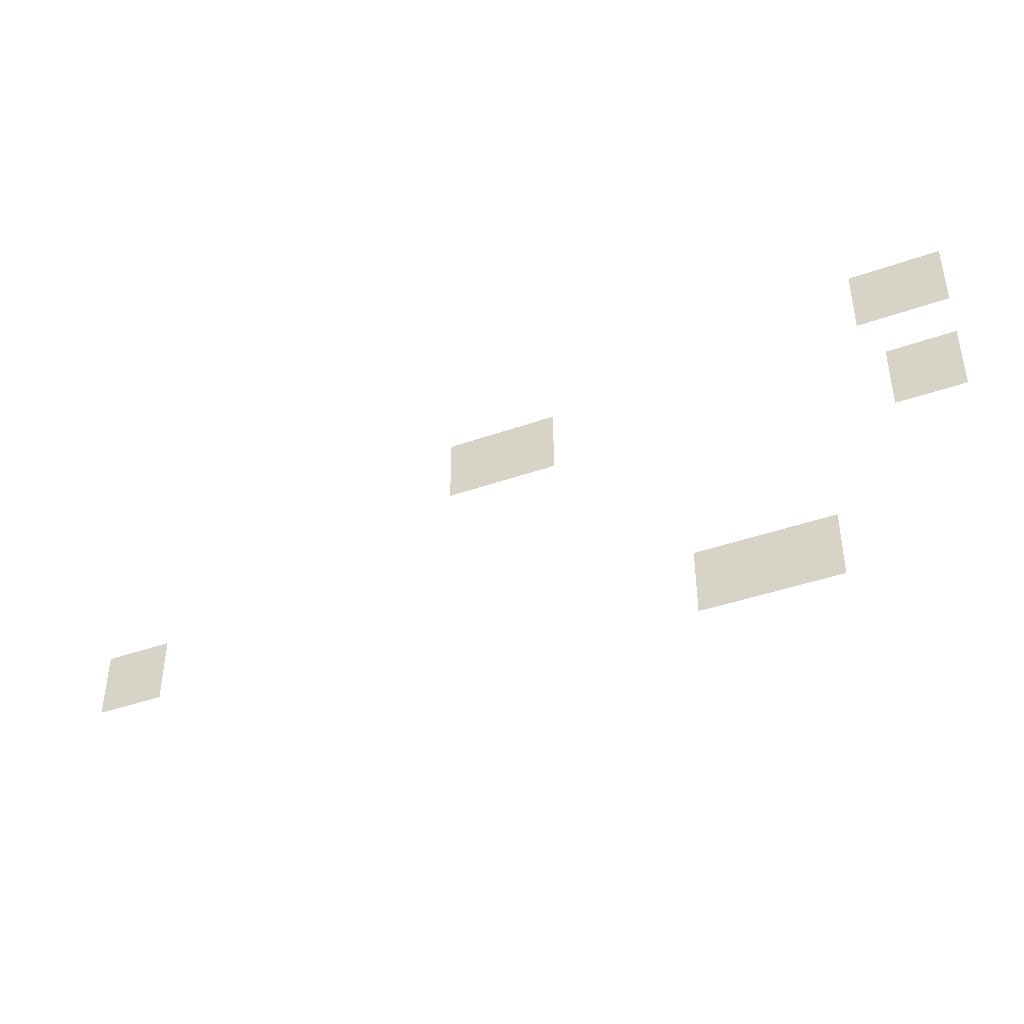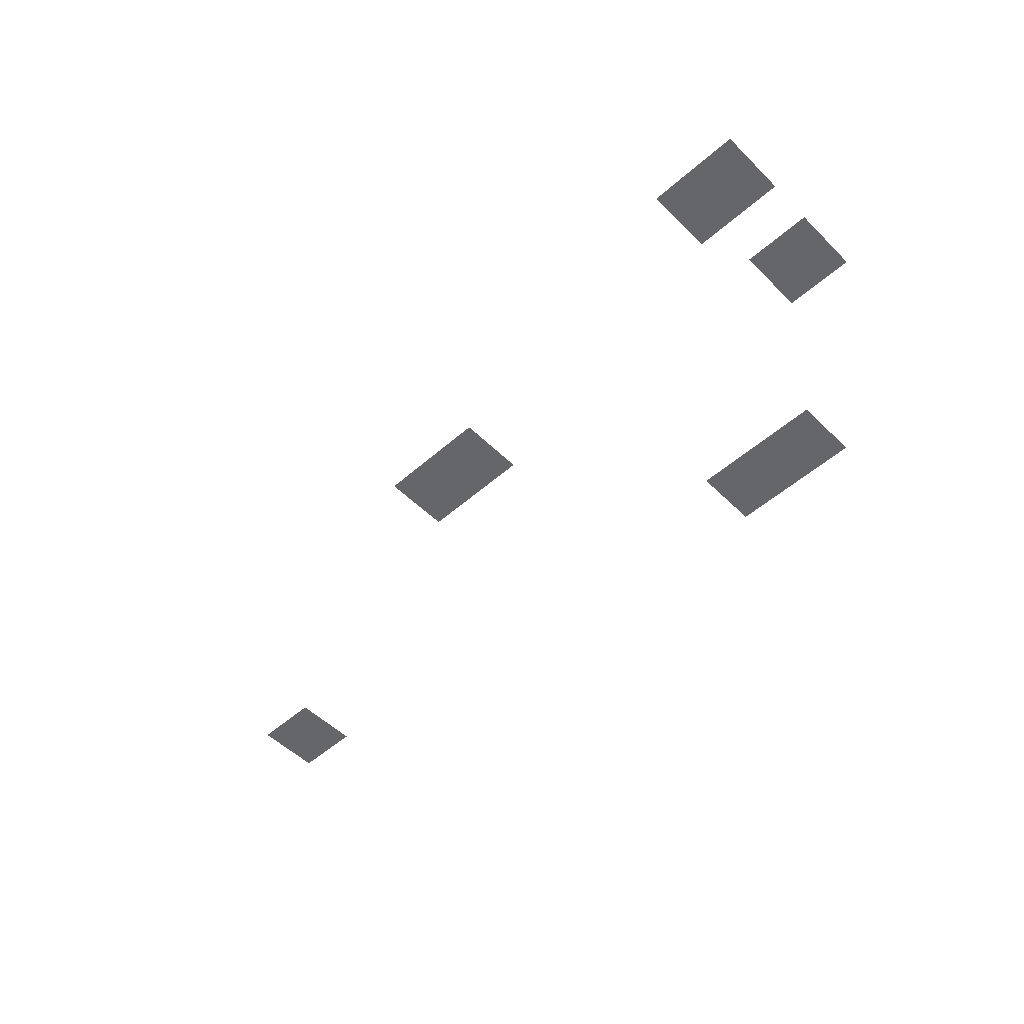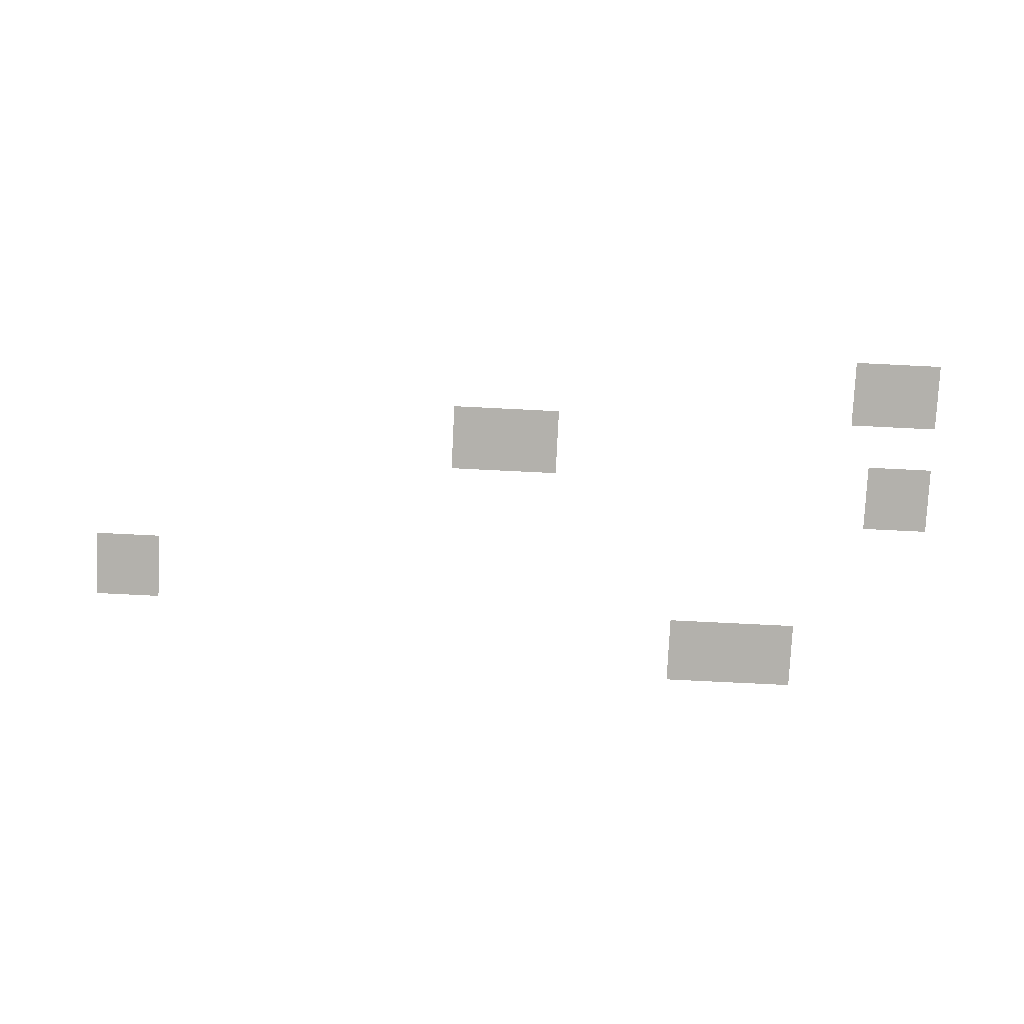
<metadata>
{"format":"obj","ext":"obj","renderer":"f3d","projection":"perspective","resolution":1024,"background":"white","views":[{"elev":-41.4,"azim":-156.7,"up":"+Y"},{"elev":-51.9,"azim":-136.5,"up":"+Z"},{"elev":-79.1,"azim":177.2,"up":"+Z"}]}
</metadata>
<code>
v -2464 -64 0
v -2496 -64 0
v -2496 -32 0
v -2464 -32 0
v -2496 -64 0
v -2528 -64 0
v -2528 -32 0
v -2496 -32 0
v -2528 -64 0
v -2560 -64 0
v -2560 -32 0
v -2528 -32 0
v -2560 -64 0
v -2592 -64 0
v -2592 -32 0
v -2560 -32 0
v -2464 -96 0
v -2496 -96 0
v -2496 -64 0
v -2464 -64 0
v -2496 -96 0
v -2528 -96 0
v -2528 -64 0
v -2496 -64 0
v -2528 -96 0
v -2560 -96 0
v -2560 -64 0
v -2528 -64 0
v -2560 -96 0
v -2592 -96 0
v -2592 -64 0
v -2560 -64 0
v -2464 -128 0
v -2496 -128 0
v -2496 -96 0
v -2464 -96 0
v -2496 -128 0
v -2528 -128 0
v -2528 -96 0
v -2496 -96 0
v -2528 -128 0
v -2560 -128 0
v -2560 -96 0
v -2528 -96 0
v -2560 -128 0
v -2592 -128 0
v -2592 -96 0
v -2560 -96 0
v -1856 -160 0
v -1888 -160 0
v -1888 -128 0
v -1856 -128 0
v -1888 -160 0
v -1920 -160 0
v -1920 -128 0
v -1888 -128 0
v -1920 -160 0
v -1952 -160 0
v -1952 -128 0
v -1920 -128 0
v -1952 -160 0
v -1984 -160 0
v -1984 -128 0
v -1952 -128 0
v -1984 -160 0
v -2016 -160 0
v -2016 -128 0
v -1984 -128 0
v -1856 -192 0
v -1888 -192 0
v -1888 -160 0
v -1856 -160 0
v -1888 -192 0
v -1920 -192 0
v -1920 -160 0
v -1888 -160 0
v -1920 -192 0
v -1952 -192 0
v -1952 -160 0
v -1920 -160 0
v -1952 -192 0
v -1984 -192 0
v -1984 -160 0
v -1952 -160 0
v -1984 -192 0
v -2016 -192 0
v -2016 -160 0
v -1984 -160 0
v -1856 -224 0
v -1888 -224 0
v -1888 -192 0
v -1856 -192 0
v -1888 -224 0
v -1920 -224 0
v -1920 -192 0
v -1888 -192 0
v -1920 -224 0
v -1952 -224 0
v -1952 -192 0
v -1920 -192 0
v -1952 -224 0
v -1984 -224 0
v -1984 -192 0
v -1952 -192 0
v -1984 -224 0
v -2016 -224 0
v -2016 -192 0
v -1984 -192 0
v -2496 -224 0
v -2528 -224 0
v -2528 -192 0
v -2496 -192 0
v -2528 -224 0
v -2560 -224 0
v -2560 -192 0
v -2528 -192 0
v -2560 -224 0
v -2592 -224 0
v -2592 -192 0
v -2560 -192 0
v -2496 -256 0
v -2528 -256 0
v -2528 -224 0
v -2496 -224 0
v -2528 -256 0
v -2560 -256 0
v -2560 -224 0
v -2528 -224 0
v -2560 -256 0
v -2592 -256 0
v -2592 -224 0
v -2560 -224 0
v -2496 -288 0
v -2528 -288 0
v -2528 -256 0
v -2496 -256 0
v -2528 -288 0
v -2560 -288 0
v -2560 -256 0
v -2528 -256 0
v -2560 -288 0
v -2592 -288 0
v -2592 -256 0
v -2560 -256 0
v -1312 -384 0
v -1344 -384 0
v -1344 -352 0
v -1312 -352 0
v -1344 -384 0
v -1376 -384 0
v -1376 -352 0
v -1344 -352 0
v -1376 -384 0
v -1408 -384 0
v -1408 -352 0
v -1376 -352 0
v -1312 -416 0
v -1344 -416 0
v -1344 -384 0
v -1312 -384 0
v -1344 -416 0
v -1376 -416 0
v -1376 -384 0
v -1344 -384 0
v -1376 -416 0
v -1408 -416 0
v -1408 -384 0
v -1376 -384 0
v -1312 -448 0
v -1344 -448 0
v -1344 -416 0
v -1312 -416 0
v -1344 -448 0
v -1376 -448 0
v -1376 -416 0
v -1344 -416 0
v -1376 -448 0
v -1408 -448 0
v -1408 -416 0
v -1376 -416 0
v -2208 -480 0
v -2240 -480 0
v -2240 -448 0
v -2208 -448 0
v -2240 -480 0
v -2272 -480 0
v -2272 -448 0
v -2240 -448 0
v -2272 -480 0
v -2304 -480 0
v -2304 -448 0
v -2272 -448 0
v -2304 -480 0
v -2336 -480 0
v -2336 -448 0
v -2304 -448 0
v -2336 -480 0
v -2368 -480 0
v -2368 -448 0
v -2336 -448 0
v -2368 -480 0
v -2400 -480 0
v -2400 -448 0
v -2368 -448 0
v -2208 -512 0
v -2240 -512 0
v -2240 -480 0
v -2208 -480 0
v -2240 -512 0
v -2272 -512 0
v -2272 -480 0
v -2240 -480 0
v -2272 -512 0
v -2304 -512 0
v -2304 -480 0
v -2272 -480 0
v -2304 -512 0
v -2336 -512 0
v -2336 -480 0
v -2304 -480 0
v -2336 -512 0
v -2368 -512 0
v -2368 -480 0
v -2336 -480 0
v -2368 -512 0
v -2400 -512 0
v -2400 -480 0
v -2368 -480 0
v -2208 -544 0
v -2240 -544 0
v -2240 -512 0
v -2208 -512 0
v -2240 -544 0
v -2272 -544 0
v -2272 -512 0
v -2240 -512 0
v -2272 -544 0
v -2304 -544 0
v -2304 -512 0
v -2272 -512 0
v -2304 -544 0
v -2336 -544 0
v -2336 -512 0
v -2304 -512 0
v -2336 -544 0
v -2368 -544 0
v -2368 -512 0
v -2336 -512 0
v -2368 -544 0
v -2400 -544 0
v -2400 -512 0
v -2368 -512 0
g CT_Entryway_mesh_0001
f 1 2 3 4
f 5 6 7 8
f 9 10 11 12
f 13 14 15 16
f 17 18 19 20
f 21 22 23 24
f 25 26 27 28
f 29 30 31 32
f 33 34 35 36
f 37 38 39 40
f 41 42 43 44
f 45 46 47 48
f 49 50 51 52
f 53 54 55 56
f 57 58 59 60
f 61 62 63 64
f 65 66 67 68
f 69 70 71 72
f 73 74 75 76
f 77 78 79 80
f 81 82 83 84
f 85 86 87 88
f 89 90 91 92
f 93 94 95 96
f 97 98 99 100
f 101 102 103 104
f 105 106 107 108
f 109 110 111 112
f 113 114 115 116
f 117 118 119 120
f 121 122 123 124
f 125 126 127 128
f 129 130 131 132
f 133 134 135 136
f 137 138 139 140
f 141 142 143 144
f 145 146 147 148
f 149 150 151 152
f 153 154 155 156
f 157 158 159 160
f 161 162 163 164
f 165 166 167 168
f 169 170 171 172
f 173 174 175 176
f 177 178 179 180
f 181 182 183 184
f 185 186 187 188
f 189 190 191 192
f 193 194 195 196
f 197 198 199 200
f 201 202 203 204
f 205 206 207 208
f 209 210 211 212
f 213 214 215 216
f 217 218 219 220
f 221 222 223 224
f 225 226 227 228
f 229 230 231 232
f 233 234 235 236
f 237 238 239 240
f 241 242 243 244
f 245 246 247 248
f 249 250 251 252

</code>
